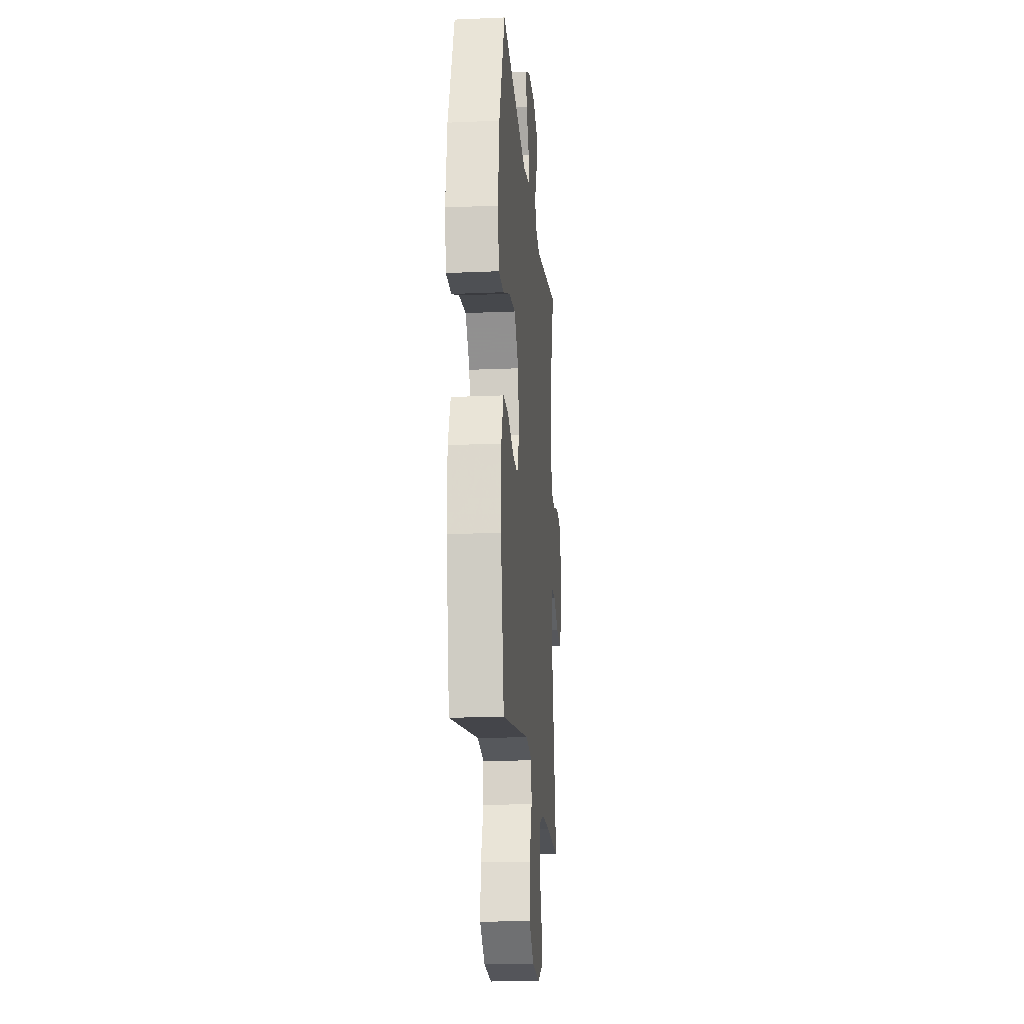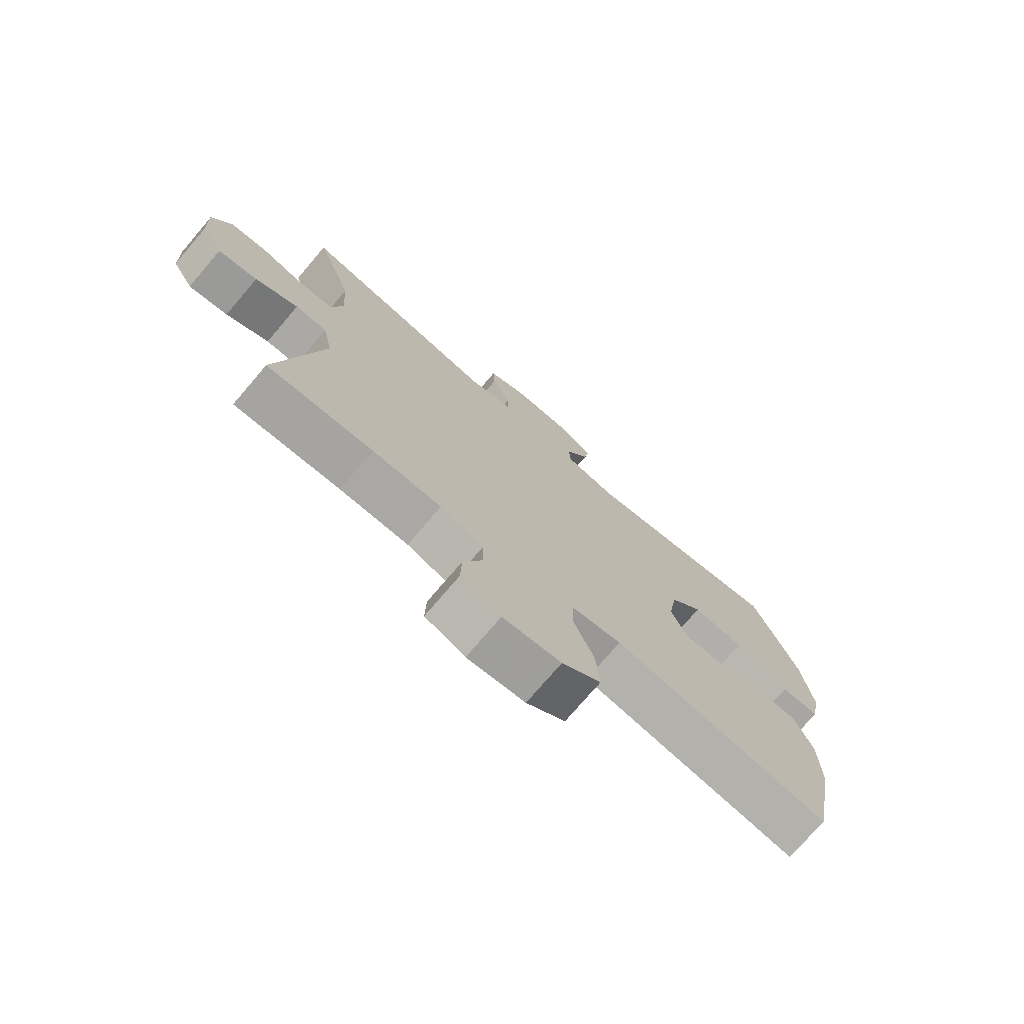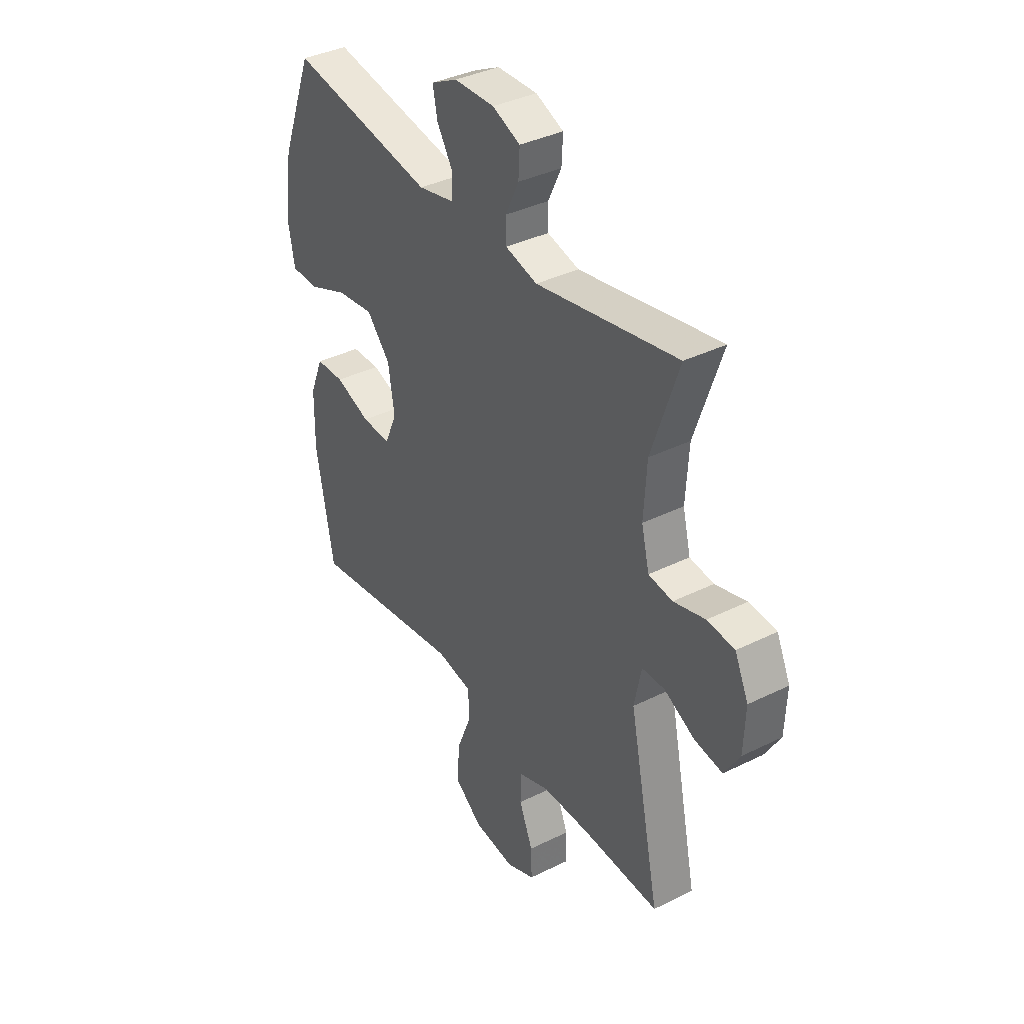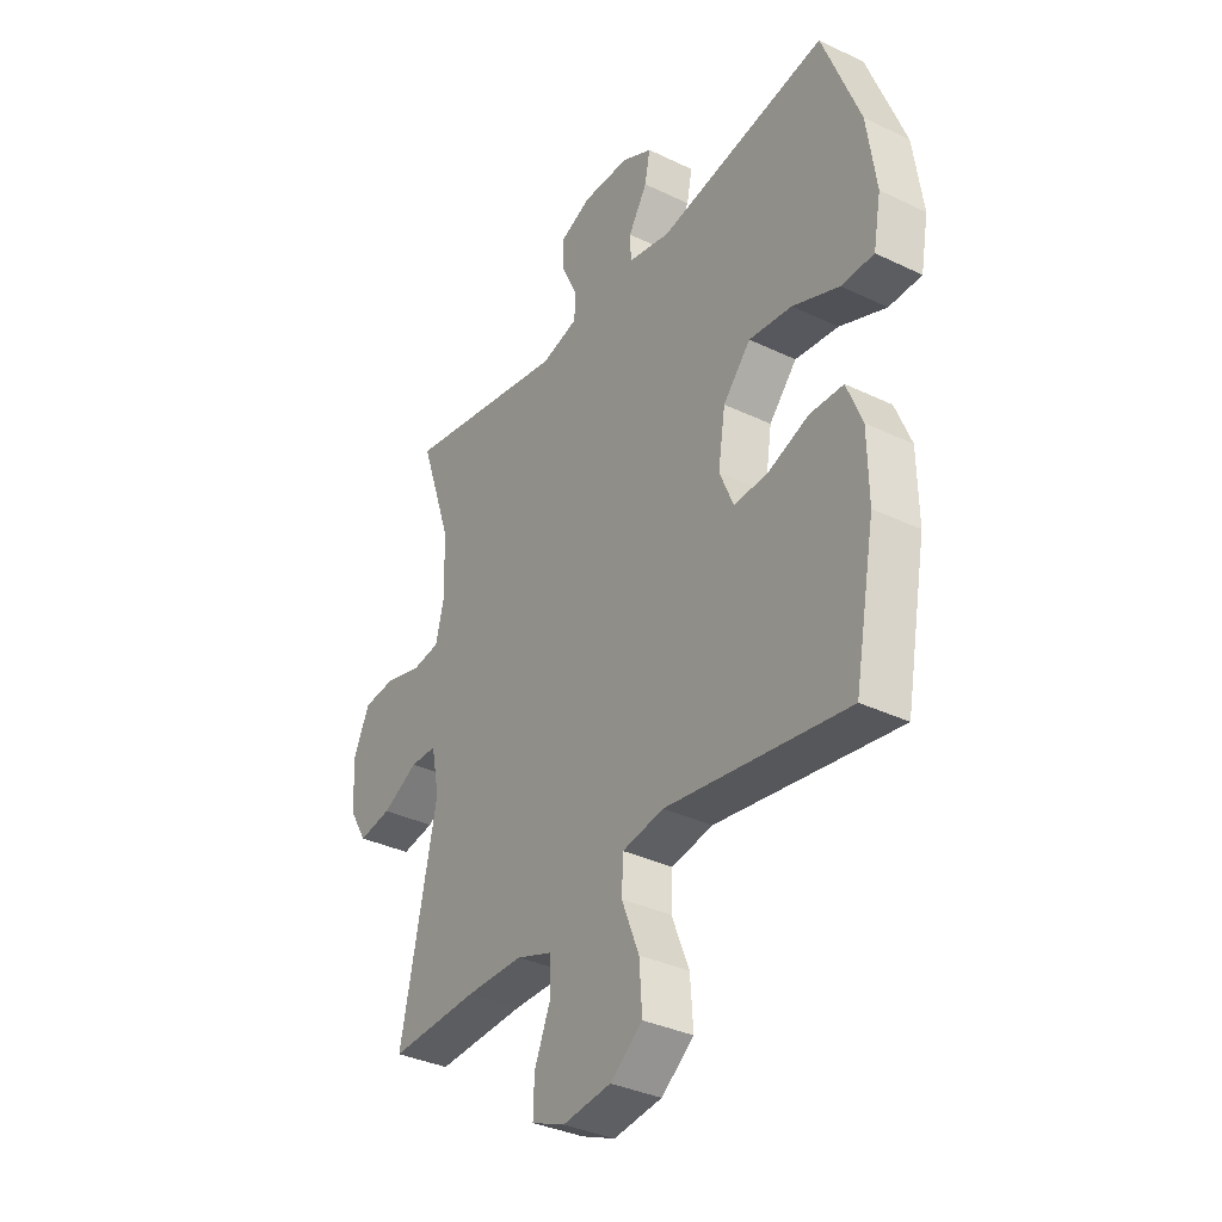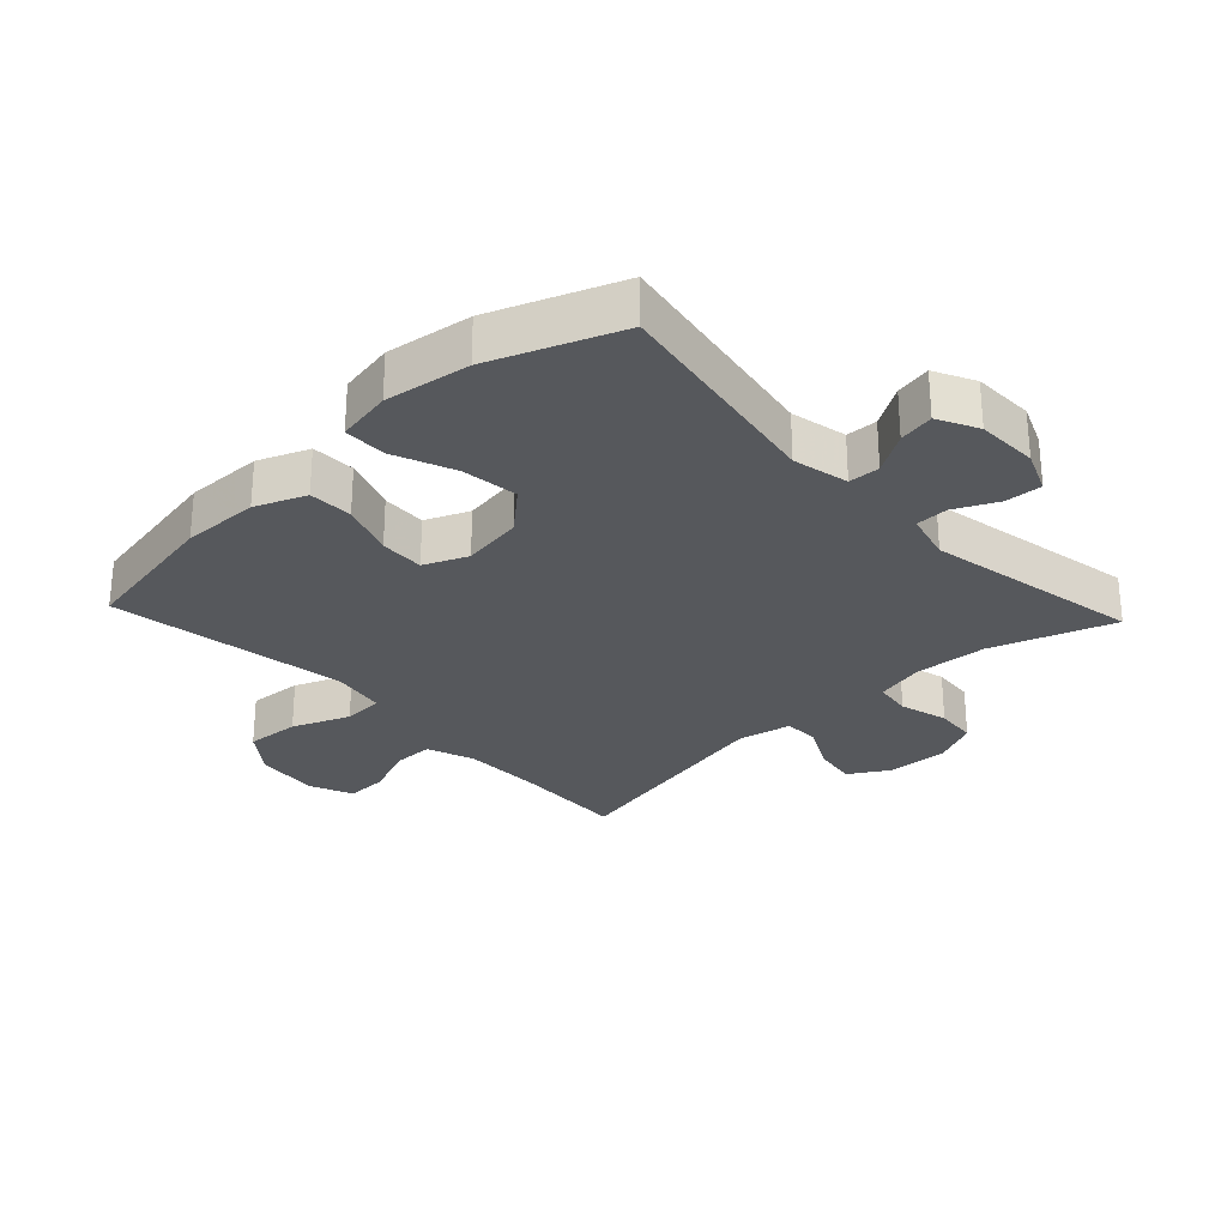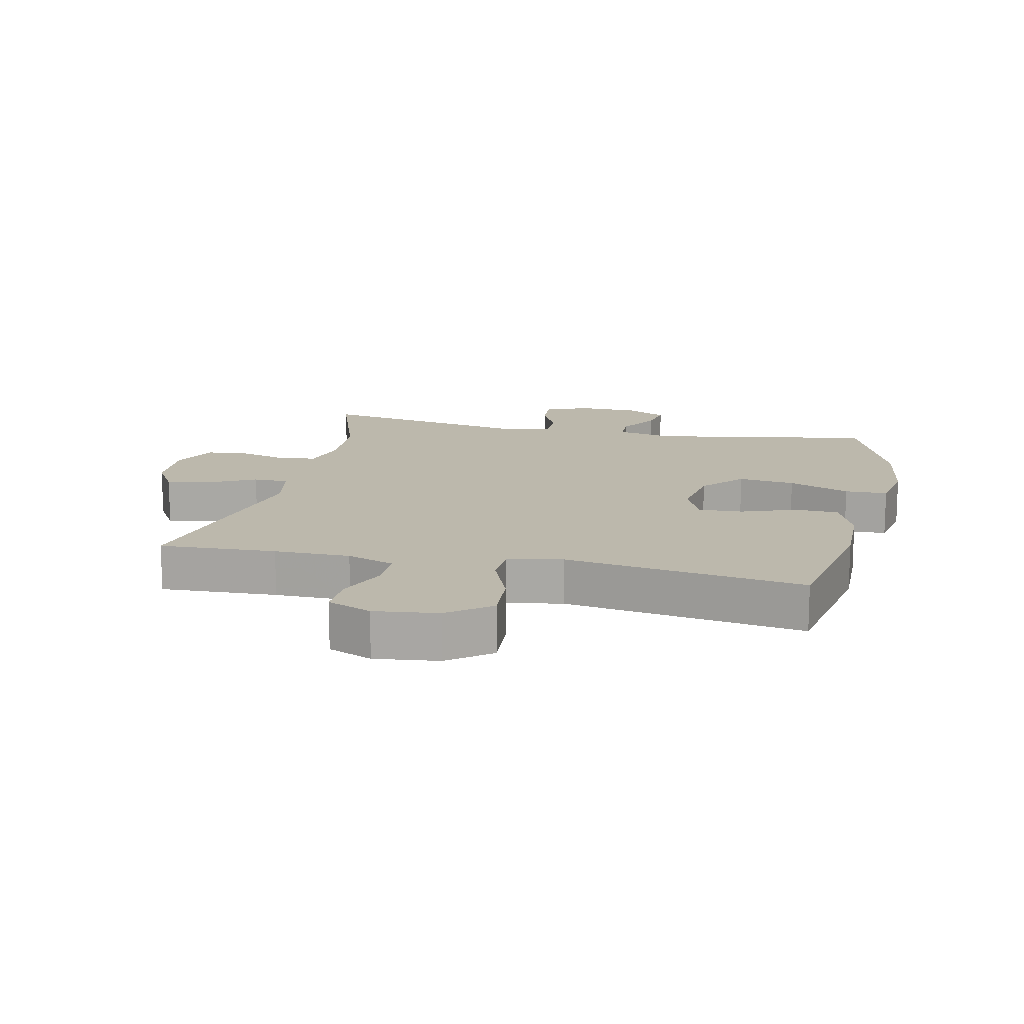
<metadata>
{"format":"obj","ext":"obj","renderer":"f3d","projection":"perspective","resolution":1024,"background":"white","views":[{"elev":-18.1,"azim":-85.2,"up":"+Z"},{"elev":-74.8,"azim":139.5,"up":"+Z"},{"elev":37.3,"azim":57.5,"up":"+Z"},{"elev":-34.9,"azim":-122.7,"up":"+Z"},{"elev":-28.0,"azim":-46.9,"up":"+Y"},{"elev":14.6,"azim":-167.6,"up":"+Y"}]}
</metadata>
<code>
v -0.5 0.07 -0.5
v -0.543 0.07 -0.269
v -0.541 0.07 -0.147
v -0.509 0.07 -0.068
v -0.44 0.07 -0.066
v -0.355 0.07 -0.097
v -0.285 0.07 -0.1
v -0.256 0.07 -0.032
v -0.271 0.07 0.064
v -0.328 0.07 0.128
v -0.417 0.07 0.117
v -0.513 0.07 0.078
v -0.58 0.07 0.079
v -0.596 0.07 0.166
v -0.577 0.07 0.3
v -0.5 0.07 0.5
v -0.151 0.07 0.439
v -0.063 0.07 0.458
v -0.061 0.07 0.507
v -0.1 0.07 0.57
v -0.111 0.07 0.626
v -0.048 0.07 0.658
v 0.049 0.07 0.66
v 0.116 0.07 0.632
v 0.113 0.07 0.574
v 0.081 0.07 0.507
v 0.082 0.07 0.456
v 0.159 0.07 0.436
v 0.5 0.07 0.5
v 0.435 0.07 0.309
v 0.428 0.07 0.194
v 0.447 0.07 0.117
v 0.505 0.07 0.109
v 0.581 0.07 0.13
v 0.647 0.07 0.124
v 0.68 0.07 0.053
v 0.676 0.07 -0.044
v 0.639 0.07 -0.106
v 0.571 0.07 -0.095
v 0.497 0.07 -0.057
v 0.442 0.07 -0.058
v 0.425 0.07 -0.143
v 0.5 0.07 -0.5
v 0.317 0.07 -0.492
v 0.198 0.07 -0.493
v 0.123 0.07 -0.52
v 0.123 0.07 -0.584
v 0.156 0.07 -0.664
v 0.158 0.07 -0.73
v 0.089 0.07 -0.759
v -0.011 0.07 -0.747
v -0.078 0.07 -0.696
v -0.072 0.07 -0.611
v -0.036 0.07 -0.521
v -0.039 0.07 -0.457
v -0.125 0.07 -0.442
v -0.5 0 -0.5
v -0.543 0 -0.269
v -0.541 0 -0.147
v -0.509 0 -0.068
v -0.44 0 -0.066
v -0.355 0 -0.097
v -0.285 0 -0.1
v -0.256 0 -0.032
v -0.271 0 0.064
v -0.328 0 0.128
v -0.417 0 0.117
v -0.513 0 0.078
v -0.58 0 0.079
v -0.596 0 0.166
v -0.577 0 0.3
v -0.5 0 0.5
v -0.151 0 0.439
v -0.063 0 0.458
v -0.061 0 0.507
v -0.1 0 0.57
v -0.111 0 0.626
v -0.048 0 0.658
v 0.049 0 0.66
v 0.116 0 0.632
v 0.113 0 0.574
v 0.081 0 0.507
v 0.082 0 0.456
v 0.159 0 0.436
v 0.5 0 0.5
v 0.435 0 0.309
v 0.428 0 0.194
v 0.447 0 0.117
v 0.505 0 0.109
v 0.581 0 0.13
v 0.647 0 0.124
v 0.68 0 0.053
v 0.676 0 -0.044
v 0.639 0 -0.106
v 0.571 0 -0.095
v 0.497 0 -0.057
v 0.442 0 -0.058
v 0.425 0 -0.143
v 0.5 0 -0.5
v 0.317 0 -0.492
v 0.198 0 -0.493
v 0.123 0 -0.52
v 0.123 0 -0.584
v 0.156 0 -0.664
v 0.158 0 -0.73
v 0.089 0 -0.759
v -0.011 0 -0.747
v -0.078 0 -0.696
v -0.072 0 -0.611
v -0.036 0 -0.521
v -0.039 0 -0.457
v -0.125 0 -0.442
f 52 53 54
f 51 52 54
f 50 51 54
f 49 50 54
f 48 49 54
f 47 48 54
f 46 47 54 55
f 45 46 55
f 44 45 55 56
f 42 43 44 56
f 38 39 40
f 37 38 40
f 36 37 40
f 35 36 40
f 34 35 40
f 33 34 40
f 32 33 40 41
f 56 1 2
f 42 56 2
f 41 42 2
f 32 41 2
f 31 32 2
f 24 25 26
f 23 24 26
f 22 23 26
f 21 22 26
f 20 21 26
f 19 20 26
f 18 19 26 27
f 17 18 27 28
f 15 16 17
f 14 15 17
f 13 14 17
f 12 13 17
f 11 12 17
f 10 11 17 28
f 4 5 6
f 3 4 6
f 2 3 6
f 2 6 7
f 30 31 2 7
f 28 29 30
f 10 28 30
f 9 10 30
f 8 9 30
f 7 8 30
f 110 109 108
f 110 108 107
f 110 107 106
f 110 106 105
f 110 105 104
f 110 104 103
f 111 110 103 102
f 111 102 101
f 112 111 101 100
f 112 100 99 98
f 96 95 94
f 96 94 93
f 96 93 92
f 96 92 91
f 96 91 90
f 96 90 89
f 97 96 89 88
f 58 57 112
f 58 112 98
f 58 98 97
f 58 97 88
f 58 88 87
f 82 81 80
f 82 80 79
f 82 79 78
f 82 78 77
f 82 77 76
f 82 76 75
f 83 82 75 74
f 84 83 74 73
f 73 72 71
f 73 71 70
f 73 70 69
f 73 69 68
f 73 68 67
f 84 73 67 66
f 62 61 60
f 62 60 59
f 62 59 58
f 63 62 58
f 63 58 87 86
f 86 85 84
f 86 84 66
f 86 66 65
f 86 65 64
f 86 64 63
f 1 57 58 2
f 2 58 59 3
f 3 59 60 4
f 4 60 61 5
f 5 61 62 6
f 6 62 63 7
f 7 63 64 8
f 8 64 65 9
f 9 65 66 10
f 10 66 67 11
f 11 67 68 12
f 12 68 69 13
f 13 69 70 14
f 14 70 71 15
f 15 71 72 16
f 16 72 73 17
f 17 73 74 18
f 18 74 75 19
f 19 75 76 20
f 20 76 77 21
f 21 77 78 22
f 22 78 79 23
f 23 79 80 24
f 24 80 81 25
f 25 81 82 26
f 26 82 83 27
f 27 83 84 28
f 28 84 85 29
f 29 85 86 30
f 30 86 87 31
f 31 87 88 32
f 32 88 89 33
f 33 89 90 34
f 34 90 91 35
f 35 91 92 36
f 36 92 93 37
f 37 93 94 38
f 38 94 95 39
f 39 95 96 40
f 40 96 97 41
f 41 97 98 42
f 42 98 99 43
f 43 99 100 44
f 44 100 101 45
f 45 101 102 46
f 46 102 103 47
f 47 103 104 48
f 48 104 105 49
f 49 105 106 50
f 50 106 107 51
f 51 107 108 52
f 52 108 109 53
f 53 109 110 54
f 54 110 111 55
f 55 111 112 56
f 56 112 57 1

</code>
